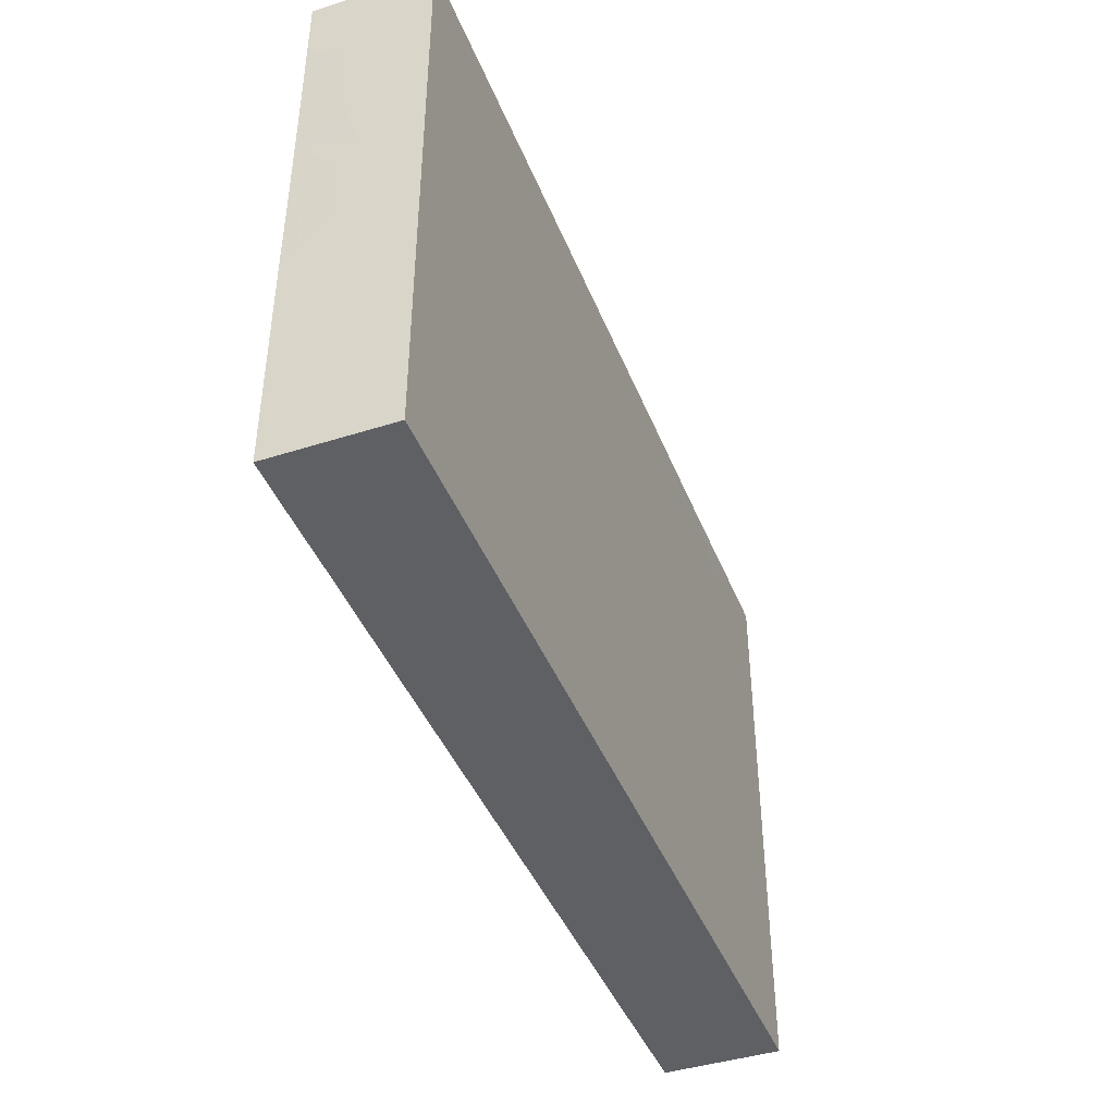
<metadata>
{"format":"obj","ext":"obj","renderer":"f3d","projection":"perspective","resolution":1024,"background":"white","views":[{"elev":-42.8,"azim":-69.2,"up":"+Y"}]}
</metadata>
<code>
v -0.09628 -0.05973 -0.01244
v -0.09628 -0.05973 0.01244
v -0.09628 0.05973 -0.01244
v -0.09628 0.05973 0.01244
v 0.09628 -0.05973 -0.01244
v 0.09628 -0.05973 0.01244
v 0.09628 0.05973 -0.01244
v 0.09628 0.05973 0.01244
v -0.04615 0.04742 -0.01244
v 0.08445 -0.05973 -0.002247
v 0.09628 -0.01613 0.001075
v 0.08311 -0.01831 -0.01244
v 0.09628 0.04962 0.002247
v 0.03628 -0.03385 -0.01244
v -0.01124 0.04661 -0.01244
v 0.007108 0.04585 -0.01244
v 0.01954 0.04618 -0.01244
v 0.004235 -0.01722 -0.01244
v -0.02525 0.04518 -0.01244
v -0.07234 0.02883 -0.01244
v 0.07208 0.03466 0.01244
v -0.08659 -0.05973 -0.002247
v -0.08659 0.05973 0.002247
v 0.08641 0.05973 0.003272
v -0.08659 0.04962 0.01244
v -0.08634 -0.05031 0.01244
v 0.08661 -0.04818 0.01244
v 0.05761 -0.05973 -0.01244
v -0.09628 0.01376 0.0001889
v -0.01538 -0.005668 0.01244
v -0.04804 0.03612 -0.01244
v 0.02735 -0.01128 -0.01244
v 0.09628 -0.04962 0.004305
v 0.02788 0.05973 0.01244
v 0.09628 -0.03289 -0.001451
v 0.05051 0.05973 -0.002836
v 0.06153 0.05973 0.01238
v -0.008311 0.05973 0.0004417
v 0.00464 0.05973 0.0009827
v -0.06922 0.05973 0.002247
v -0.02307 0.05973 0.002247
v -0.05886 -0.05973 -0.002531
v 0.06493 -0.05973 -0.002216
v 0.08087 0.03007 -0.01244
v -0.01264 -0.019 -0.01244
v -0.06785 0.03506 0.01244
v 0.06487 -0.002235 -0.01244
v -0.07752 -0.04932 -0.01244
v 0.05481 0.04988 0.01244
v -0.03846 0.04962 0.01244
v -0.007691 0.04962 0.01244
v 0.007691 0.04962 0.01244
v -0.09628 -0.012 0.00383
v 0.08025 0.04962 -0.01244
v -0.02307 0.04962 0.01244
v -0.09628 0.003454 0.002807
v 0.05935 0.04738 -0.01244
v -0.09628 0.0509 0.003344
v -0.08643 -0.01421 0.01244
v -0.08766 -0.0007163 0.01244
v 0.08832 -0.03179 0.01244
v 0.08586 -0.01485 0.01244
v 0.08659 0.03161 0.01244
v 0.08659 -0.03161 -0.01244
v -0.09628 -0.05973 0
v -0.09628 0.05973 -0.001372
v 0.09628 -0.05973 0
v 0.09628 0.05973 -0.001228
v -0.0473 0.05973 1.74e-05
v -0.0868 0.01178 0.01244
v -0.07672 -0.04057 0.01244
v -0.07691 -0.02371 0.01244
v -0.07691 -0.007903 0.01244
v -0.07691 0.007903 0.01244
v -0.07691 0.02371 0.01244
v -0.07691 0.03951 0.01244
v -0.06153 -0.03504 0.01244
v -0.06247 -0.02412 0.01244
v -0.06153 -0.007903 0.01244
v -0.06153 0.007903 0.01244
v -0.06153 0.02371 0.01244
v 0.06153 0.05973 -3.132e-05
v -0.06113 0.04332 0.01244
v -0.07683 0.05979 0.01244
v -0.0418 -0.03504 0.01244
v -0.04495 -0.0242 0.01244
v -0.09621 0.04738 -0.01244
v -0.04615 -0.007903 0.01244
v 0.09628 0.04738 -0.01244
v -0.04615 0.007903 0.01244
v -0.09628 0.04757 0.01244
v -0.04615 0.02371 0.01244
v -0.04752 0.04017 0.01244
v 0.02461 0.0502 0.01244
v 0.08442 0.05973 -0.01244
v -0.02978 -0.02242 0.01244
v -0.03076 -0.007903 0.01244
v 0.08395 -0.05973 0.01244
v -0.03076 0.007903 0.01244
v -0.03075 0.02372 0.01244
v -0.03123 0.04049 0.01244
v 0.08446 -0.05976 -0.01244
v 0.09628 0.01785 0.002247
v -0.01538 0.007903 0.01244
v -0.01538 0.02371 0.01244
v -0.01531 0.04043 0.01244
v -0.05601 0.02938 -0.01244
v 0.0002065 -0.009479 0.01244
v 0.02201 -0.01957 -0.01244
v 0.06882 0.04994 0.01244
v 0 0.02371 0.01244
v 7.487e-05 0.04085 0.01244
v 0.01538 0.007903 0.01244
v 0.01537 0.02382 0.01244
v 0.01468 0.04034 0.01244
v -0.06807 -0.04674 0.01244
v -0.07139 0.04518 -0.01244
v 0.03076 0.007903 0.01244
v 0.03052 0.02338 0.01244
v 0.03078 0.04009 0.01244
v 0.04606 0.02399 0.01244
v 0.04813 0.03997 0.01244
v 0.06153 0.03951 0.01244
v 0.08126 0.04398 0.01244
v -0.06153 0.05973 0.01244
v -0.04615 0.05973 0.01244
v -0.03076 0.05973 0.01244
v -0.01538 0.05973 0.01244
v 0 0.05973 0.01244
v 0.01538 0.05973 0.01244
v 0.07691 0.05973 0.01244
v -0.09628 0.03542 0.01244
v -0.05718 -0.05085 0.01244
v -0.04512 -0.05139 0.01244
v -0.03068 -0.05057 0.01244
v -0.03076 -0.03951 0.01244
v -0.01587 -0.05028 0.01244
v -0.01538 -0.03951 0.01244
v -0.0001663 -0.04957 0.01244
v 0.002034 -0.04026 0.01244
v 0.001946 -0.02252 0.01244
v 0.01482 -0.04989 0.01244
v 0.01609 -0.03981 0.01244
v 0.01538 -0.02371 0.01244
v 0.01538 -0.007903 0.01244
v -0.09628 -0.0199 -0.004116
v -0.09628 -0.0357 -0.004116
v -0.09628 -0.004094 -0.004116
v 0.02974 -0.05037 0.01244
v -0.09628 0.009365 -0.004844
v -0.09628 0.02752 -0.004116
v -0.09628 0.04145 -0.004591
v 0.03122 -0.03994 0.01244
v 0.03076 -0.02371 0.01244
v 0.04615 -0.05085 0.01244
v 0.04684 -0.04003 0.01244
v 0.04615 -0.02371 0.01244
v 0.04615 -0.007903 0.01244
v 0.04609 0.00832 0.01244
v 0.06248 -0.04981 0.01244
v 0.06153 -0.03951 0.01244
v -0.04274 -0.05973 -0.004463
v 0.003402 -0.05973 -0.004463
v 0.01878 -0.05973 -0.004463
v 0.03417 -0.05973 -0.004463
v 0.06153 0.007903 0.01244
v 0.04955 -0.05973 -0.004463
v -0.01198 -0.05973 -0.004463
v 0.06176 0.0239 0.01244
v 0.07691 -0.03951 0.01244
v 0.07691 -0.02371 0.01244
v 0.07691 -0.007903 0.01244
v 0.07621 0.008809 0.01244
v 0.07641 0.02508 0.01244
v -0.07883 -0.05973 0.01244
v -0.06582 -0.05973 0.01244
v -0.04983 -0.05973 0.01244
v -0.03505 -0.05973 0.01244
v -0.01827 -0.05973 0.01244
v -0.004289 -0.05973 0.01244
v 0.02307 0.05973 1.735e-18
v 0.01109 -0.05973 0.01244
v 0.03749 0.05973 -0.002924
v 0.02647 -0.05973 0.01244
v 0.04186 -0.05973 0.01244
v 0.05724 -0.05973 0.01244
v 0.07032 -0.05973 0.01244
v 0.09628 -0.03907 0.01244
v 0.09628 -0.02371 0.01244
v 0.09628 -0.007903 0.01244
v 0.09628 0.007903 0.01244
v 0.09628 0.02371 0.01244
v 0.09628 0.03951 0.01244
v -0.07114 -0.05973 -0.001011
v 0.07834 0.05973 -0.004235
v 0.06491 -0.05189 -0.01244
v -0.09628 -0.04361 0.00383
v 0.01872 -0.03608 -0.01244
v -0.05819 -0.03608 -0.01244
v -0.04281 -0.03608 -0.01244
v 0.00255 -0.0372 -0.01244
v -0.01204 -0.03608 -0.01244
v -0.09628 -0.03851 0.01244
v -0.09628 -0.02521 0.01244
v -0.09628 -0.007903 0.01244
v -0.09628 0.007903 0.01244
v -0.09628 0.01961 0.01244
v -0.06582 -0.05973 -0.01238
v -0.08225 -0.03968 -0.01244
v -0.08196 -0.0279 -0.01244
v -0.09628 -0.02838 -0.01244
v -0.08126 -0.01237 -0.01244
v -0.09627 -0.01275 -0.01244
v -0.0831 0.003871 -0.01244
v -0.09615 0.003433 -0.01244
v -0.08286 0.0197 -0.01244
v -0.09615 0.01924 -0.01244
v -0.08309 0.03806 -0.01244
v -0.09615 0.03504 -0.01244
v -0.08126 0.05085 -0.01244
v -0.06772 -0.04189 -0.01244
v -0.06588 -0.01237 -0.01244
v -0.0684 0.004054 -0.01244
v -0.06796 0.0203 -0.01244
v -0.05034 -0.02839 -0.01244
v -0.05212 -0.01171 -0.01244
v -0.0505 0.003433 -0.01244
v -0.05137 0.02019 -0.01244
v -0.06153 0.03951 -0.01244
v -0.03573 -0.0426 -0.01244
v -0.03489 -0.02845 -0.01244
v -0.03684 -0.01178 -0.01244
v -0.03511 0.03504 -0.01244
v -0.01973 -0.04398 -0.01244
v -0.01923 -0.0284 -0.01244
v -0.02182 -0.01183 -0.01244
v -0.01973 0.003433 -0.01244
v -0.0197 0.01961 -0.01244
v -0.00435 -0.04398 -0.01244
v -0.004261 -0.02823 -0.01244
v -0.0846 -0.03161 0.01244
v -0.00435 -0.007903 -0.01244
v -0.002717 0.003814 -0.01244
v -0.05384 -6.939e-18 0.01244
v -0.00435 0.01924 -0.01244
v -0.05337 0.03121 0.01244
v -0.05058 -0.0429 0.01244
v -0.03846 -6.939e-18 0.01244
v 0.01103 -0.04398 -0.01244
v -0.008019 0.001699 0.01244
v -0.007628 0.01443 0.01244
v 0.007691 -6.939e-18 0.01244
v 0.01103 -0.02818 -0.01244
v 0.007691 0.01581 0.01244
v 0.007691 0.03161 0.01244
v 0.02307 0.01581 0.01244
v 0.03846 0.01581 0.01244
v 0.02243 0.001026 0.01244
v 0.05384 0.03161 0.01244
v -0.008178 -0.03031 0.01244
v 0.007691 -0.03161 0.01244
v 0.02641 -0.04398 -0.01244
v 0.02671 -0.02896 -0.01244
v 0.05384 0.01581 0.01244
v -0.05819 -0.02027 -0.01244
v 0.01538 -0.007903 -0.01244
v 0.01538 0.003433 -0.01244
v -0.05819 -0.00447 -0.01244
v -0.05819 0.01134 -0.01244
v -0.04333 -0.0186 -0.01244
v -0.04281 -0.00447 -0.01244
v 0.0341 -0.0194 -0.01244
v 0.04995 -0.002849 -0.01244
v 0.0418 -0.04398 -0.01244
v 0.04949 0.01134 -0.01244
v 0.08046 -0.003709 -0.01244
v 0.08333 0.01329 -0.01244
v -0.0136 -0.003827 -0.01244
v -0.01256 0.01234 -0.01244
v 0.01866 0.02843 -0.01244
v -0.0441 0.02758 -0.01244
v 0.003341 0.02714 -0.01244
v 0.04178 -0.01177 -0.01244
v 0.03411 0.02714 -0.01244
v 0.04949 0.02714 -0.01244
v -0.01204 0.02714 -0.01244
v -0.02742 -0.03608 -0.01244
v 0.05718 -0.04398 -0.01244
v 0.05838 -0.02912 -0.01244
v 0.04441 -0.02324 -0.01244
v 0.07256 -0.04398 -0.01244
v 0.07366 -0.02683 -0.01244
v 0.07264 -0.05979 -0.01244
v 0.08778 -0.04493 -0.01244
v -0.03198 -0.05973 -0.01244
v -0.01967 -0.05973 -0.01244
v -0.004289 -0.05973 -0.01244
v 0.01109 -0.05973 -0.01244
v 0.02647 -0.05973 -0.01244
v 0.04186 -0.05973 -0.01244
v -0.09628 -0.0412 -0.01244
v -0.06922 -0.01581 0.01244
v -0.06922 0.01581 0.01244
v -0.02307 -0.03161 0.01244
v -0.07256 -0.01979 -0.01244
v -0.07357 -0.00447 -0.01244
v -0.07346 0.01176 -0.01244
v -0.07999 -0.05973 -0.01244
v -0.02742 -0.02027 -0.01244
v -0.02742 -0.00447 -0.01244
v 0.06487 -0.03608 -0.01244
v -0.05044 -0.05973 -0.01244
v 0.06922 -0.03161 0.01244
v 0.06922 0.01581 0.01244
v 0.06487 -0.02027 -0.01244
v 0.06223 0.01137 -0.01244
v 0.06243 0.02709 -0.01244
v -0.01887 0.03527 -0.01244
v 0.05046 -0.05108 -0.01244
v -0.05816 -0.05185 -0.01244
v 0.003371 -0.05185 -0.01244
v 0.01875 -0.05185 -0.01244
v 0.03481 -0.05111 -0.01244
v -0.01201 -0.05185 -0.01244
v -0.05383 0.05137 0.01244
v 0.07868 -0.05206 -0.01244
v 0.0881 0.05142 0.01244
v -0.08641 0.02811 -0.01244
v -0.00435 0.03504 -0.01244
v -0.0887 0.01134 -0.01244
v 0.01043 0.01774 -0.01244
v 0.01103 0.03504 -0.01244
v 0.02641 0.01924 -0.01244
v 0.02496 0.03647 -0.01244
v 0.09628 0.008391 0.0005664
v -0.002175 0.04518 -0.01244
v 0.03076 0.003433 -0.01244
v -0.03477 0.04621 -0.01244
v 0.04112 0.004497 -0.01244
v 0.04612 -0.03412 -0.01244
v 0.0418 0.01924 -0.01244
v 0.04369 0.04444 -0.01244
v -0.03294 0.01357 -0.01244
v 0.05702 -0.01342 -0.01244
v 0.07375 -0.04977 0.01244
v 0.07154 -0.01313 -0.01244
v 0.07308 0.007116 -0.01244
v 0.07127 0.01998 -0.01244
v 0.07049 0.03469 -0.01244
v 0.07868 -0.03707 -0.01244
v 0.08794 0.003433 -0.01244
v 0.09628 0.04962 0.01244
v -0.09628 -0.04962 0.01244
v 0.09628 -0.04962 -0.01244
v 0.09628 -0.04962 0.01244
v 0.08517 0.002235 0.01244
v -0.07907 0.05973 -0.01244
v -0.06153 0.05973 -0.01244
v -0.04615 0.05973 -0.01244
v -0.0322 0.05973 -0.01244
v 0.09628 -0.03951 -0.01244
v 0.09628 -0.007903 -0.01244
v 0.09628 0.01043 -0.01244
v 0.09628 0.03622 -0.01244
v 0.09628 0.02371 -0.01244
v 0.09628 -0.02371 -0.01244
v -0.01538 0.05973 -0.01244
v 0 0.05973 -0.01244
v -0.02585 -0.05185 -0.01244
v 0.03076 0.05973 -0.01244
v 0.04615 0.05973 -0.01244
v 0.06153 0.05973 -0.01244
v 0.07256 0.05973 -0.01244
v -0.05135 -0.03296 0.01244
v 0.005516 -0.007903 -0.01244
v -0.08655 0.05976 0.01244
v 0.08659 0.05973 0.01244
v -0.0841 0.03162 0.01244
v -0.07326 -0.03161 -0.01244
v -0.09628 -0.05044 -0.01244
v -0.04121 -0.05973 -0.01244
v -0.007281 -0.01978 0.01244
v 0.09628 0.03876 -0.0001622
v -0.02631 0.02848 -0.01244
v 0.06153 -0.01581 0.01244
v 0.09628 -6.939e-18 0.01244
v 0.0385 0.05976 0.01241
f 1 22 65
f 1 308 22
f 1 65 380
f 1 380 308
f 2 175 26
f 2 26 353
f 2 65 175
f 2 353 65
f 3 87 66
f 3 66 357
f 3 357 87
f 4 23 66
f 4 376 23
f 4 91 25
f 4 25 376
f 4 66 58
f 4 58 91
f 5 67 10
f 5 10 102
f 5 354 67
f 5 102 354
f 6 10 67
f 6 98 10
f 6 27 98
f 6 355 27
f 6 67 33
f 6 33 355
f 7 68 89
f 7 95 68
f 7 89 95
f 8 13 68
f 8 352 13
f 8 68 24
f 8 24 377
f 8 327 352
f 8 377 327
f 9 31 229
f 9 338 31
f 9 229 359
f 9 359 338
f 10 98 187
f 10 293 102
f 10 187 293
f 11 188 35
f 11 35 366
f 11 189 188
f 11 190 189
f 11 362 190
f 11 366 362
f 12 64 292
f 12 366 64
f 12 346 276
f 12 276 362
f 12 292 346
f 12 362 366
f 13 89 68
f 13 383 89
f 13 352 193
f 13 193 383
f 14 262 263
f 14 274 262
f 14 263 272
f 14 272 290
f 14 340 274
f 14 290 340
f 15 318 19
f 15 19 367
f 15 329 318
f 15 336 329
f 15 368 336
f 15 367 368
f 16 17 332
f 16 368 17
f 16 332 329
f 16 329 336
f 16 336 368
f 17 334 332
f 17 342 334
f 17 370 342
f 17 368 370
f 18 240 45
f 18 45 242
f 18 109 253
f 18 266 109
f 18 253 240
f 18 242 375
f 18 375 266
f 19 233 338
f 19 384 233
f 19 318 384
f 19 338 360
f 19 360 367
f 20 107 224
f 20 229 107
f 20 218 117
f 20 117 229
f 20 224 216
f 20 216 328
f 20 328 218
f 21 63 124
f 21 174 63
f 21 110 123
f 21 124 110
f 21 123 169
f 21 169 174
f 22 175 65
f 22 194 175
f 22 308 194
f 23 84 40
f 23 40 357
f 23 357 66
f 23 376 84
f 24 68 95
f 24 95 195
f 24 195 131
f 24 131 377
f 25 76 84
f 25 132 76
f 25 84 376
f 25 91 132
f 26 175 71
f 26 71 203
f 26 203 353
f 27 61 170
f 27 188 61
f 27 345 98
f 27 170 345
f 27 355 188
f 28 43 186
f 28 293 43
f 28 186 167
f 28 167 300
f 28 196 293
f 28 319 196
f 28 300 319
f 29 150 56
f 29 56 206
f 29 217 150
f 29 207 151
f 29 151 217
f 29 206 207
f 30 97 96
f 30 96 304
f 30 248 97
f 30 104 99
f 30 99 248
f 30 250 104
f 30 108 250
f 30 382 108
f 30 304 260
f 30 260 382
f 31 107 229
f 31 281 107
f 31 233 281
f 31 338 233
f 32 109 266
f 32 272 109
f 32 266 267
f 32 267 337
f 32 283 272
f 32 337 283
f 33 67 354
f 33 188 355
f 33 361 188
f 33 354 361
f 34 122 49
f 34 49 387
f 34 94 120
f 34 130 94
f 34 120 122
f 34 181 130
f 34 183 181
f 34 387 183
f 35 188 361
f 35 361 366
f 36 82 372
f 36 387 82
f 36 371 183
f 36 183 387
f 36 372 371
f 37 49 110
f 37 387 49
f 37 131 82
f 37 82 387
f 37 110 131
f 38 129 39
f 38 39 368
f 38 41 128
f 38 367 41
f 38 128 129
f 38 368 367
f 39 129 130
f 39 130 181
f 39 181 368
f 40 84 125
f 40 125 358
f 40 358 357
f 41 69 127
f 41 360 69
f 41 127 128
f 41 367 360
f 42 162 177
f 42 312 162
f 42 177 176
f 42 176 194
f 42 194 208
f 42 208 312
f 43 187 186
f 43 293 187
f 44 349 54
f 44 54 364
f 44 348 349
f 44 365 348
f 44 364 365
f 45 240 235
f 45 235 309
f 45 236 278
f 45 309 236
f 45 278 242
f 46 76 75
f 46 75 81
f 46 83 76
f 46 81 246
f 46 246 83
f 47 273 316
f 47 344 273
f 47 276 346
f 47 347 276
f 47 316 347
f 47 346 344
f 48 221 208
f 48 208 308
f 48 209 221
f 48 380 209
f 48 308 380
f 49 123 110
f 49 122 123
f 50 101 55
f 50 55 127
f 50 93 101
f 50 325 93
f 50 127 126
f 50 126 325
f 51 112 52
f 51 52 129
f 51 55 106
f 51 128 55
f 51 106 112
f 51 129 128
f 52 115 94
f 52 94 130
f 52 112 115
f 52 130 129
f 53 56 148
f 53 205 56
f 53 148 146
f 53 146 204
f 53 204 205
f 54 349 57
f 54 57 373
f 54 95 89
f 54 89 364
f 54 373 95
f 55 101 106
f 55 128 127
f 56 150 148
f 56 205 206
f 57 317 342
f 57 349 317
f 57 342 372
f 57 372 373
f 58 66 87
f 58 87 152
f 58 132 91
f 58 152 132
f 59 73 60
f 59 60 205
f 59 72 73
f 59 241 72
f 59 205 204
f 59 204 241
f 60 74 70
f 60 70 206
f 60 73 74
f 60 206 205
f 61 62 171
f 61 189 62
f 61 171 170
f 61 188 189
f 62 172 171
f 62 356 172
f 62 189 190
f 62 190 356
f 63 193 124
f 63 174 191
f 63 191 192
f 63 192 193
f 64 350 292
f 64 294 350
f 64 361 294
f 64 366 361
f 65 353 197
f 65 197 380
f 69 125 126
f 69 358 125
f 69 126 127
f 69 359 358
f 69 360 359
f 70 74 75
f 70 75 207
f 70 207 206
f 71 116 77
f 71 77 241
f 71 175 116
f 71 241 203
f 72 302 73
f 72 77 78
f 72 241 77
f 72 78 302
f 73 244 74
f 73 79 244
f 73 302 79
f 74 303 75
f 74 244 80
f 74 80 303
f 75 76 378
f 75 303 81
f 75 378 207
f 76 83 125
f 76 125 84
f 76 132 378
f 77 374 78
f 77 116 133
f 77 133 247
f 77 247 374
f 78 88 79
f 78 79 302
f 78 86 88
f 78 374 86
f 79 88 244
f 80 90 81
f 80 81 303
f 80 244 90
f 81 90 92
f 81 92 246
f 82 131 195
f 82 195 373
f 82 373 372
f 83 246 93
f 83 93 325
f 83 325 125
f 85 96 86
f 85 86 374
f 85 304 96
f 85 247 136
f 85 136 304
f 85 374 247
f 86 96 88
f 87 219 152
f 87 218 219
f 87 220 218
f 87 357 220
f 88 96 97
f 88 97 248
f 88 248 244
f 89 383 364
f 90 100 92
f 90 99 100
f 90 248 99
f 90 244 248
f 92 100 93
f 92 93 246
f 93 100 101
f 94 115 120
f 95 373 195
f 98 345 187
f 99 104 100
f 100 105 101
f 100 104 105
f 101 105 106
f 102 293 326
f 102 326 294
f 102 294 354
f 103 192 191
f 103 191 335
f 103 383 192
f 103 335 363
f 103 363 365
f 103 365 364
f 103 364 383
f 104 251 105
f 104 250 251
f 105 112 106
f 105 251 111
f 105 111 255
f 105 255 112
f 107 228 224
f 107 281 228
f 108 141 144
f 108 382 141
f 108 144 145
f 108 145 252
f 108 252 250
f 109 263 253
f 109 272 263
f 110 124 131
f 111 254 114
f 111 114 255
f 111 251 254
f 112 255 115
f 113 254 252
f 113 252 258
f 113 256 254
f 113 258 256
f 114 119 255
f 114 256 119
f 114 254 256
f 115 119 120
f 115 255 119
f 116 176 133
f 116 175 176
f 117 218 220
f 117 220 358
f 117 358 229
f 118 119 256
f 118 257 119
f 118 154 159
f 118 258 154
f 118 159 257
f 118 256 258
f 119 122 120
f 119 121 122
f 119 257 121
f 121 259 122
f 121 257 159
f 121 159 264
f 121 169 259
f 121 264 169
f 122 259 123
f 123 259 169
f 124 327 131
f 124 193 327
f 125 325 126
f 131 327 377
f 132 152 151
f 132 151 207
f 132 207 378
f 133 177 134
f 133 134 247
f 133 176 177
f 134 135 136
f 134 178 135
f 134 136 247
f 134 177 178
f 135 137 136
f 135 179 137
f 135 178 179
f 136 137 138
f 136 138 304
f 137 139 138
f 137 180 139
f 137 179 180
f 138 139 140
f 138 140 260
f 138 260 304
f 139 142 140
f 139 182 142
f 139 180 182
f 140 142 143
f 140 143 261
f 140 261 260
f 141 261 144
f 141 260 261
f 141 382 260
f 142 149 143
f 142 184 149
f 142 182 184
f 143 149 153
f 143 153 261
f 144 154 145
f 144 261 154
f 145 154 258
f 145 258 252
f 146 147 204
f 146 211 147
f 146 148 213
f 146 213 211
f 147 197 204
f 147 301 197
f 147 211 301
f 148 150 215
f 148 215 213
f 149 155 153
f 149 185 155
f 149 184 185
f 150 217 215
f 151 152 219
f 151 219 217
f 153 156 154
f 153 154 261
f 153 155 156
f 154 156 157
f 154 157 385
f 154 158 159
f 154 385 158
f 155 160 156
f 155 186 160
f 155 185 186
f 156 161 157
f 156 160 161
f 157 161 313
f 157 313 385
f 158 166 159
f 158 385 166
f 159 166 264
f 160 170 161
f 160 345 170
f 160 186 187
f 160 187 345
f 161 170 313
f 162 178 177
f 162 295 178
f 162 381 295
f 162 312 381
f 163 164 182
f 163 298 164
f 163 180 168
f 163 168 297
f 163 182 180
f 163 297 298
f 164 165 184
f 164 299 165
f 164 184 182
f 164 298 299
f 165 167 185
f 165 300 167
f 165 185 184
f 165 299 300
f 166 173 314
f 166 385 173
f 166 314 264
f 167 186 185
f 168 180 179
f 168 179 296
f 168 296 297
f 169 314 174
f 169 264 314
f 170 171 313
f 171 172 385
f 171 385 313
f 172 356 173
f 172 173 385
f 173 191 174
f 173 174 314
f 173 356 191
f 175 194 176
f 178 295 179
f 179 295 296
f 181 183 370
f 181 370 368
f 183 371 370
f 190 386 356
f 190 362 386
f 191 386 335
f 191 356 386
f 192 383 193
f 193 352 327
f 194 308 208
f 196 288 291
f 196 319 288
f 196 291 326
f 196 326 293
f 197 203 204
f 197 353 203
f 197 301 380
f 198 249 253
f 198 262 249
f 198 253 263
f 198 263 262
f 199 225 200
f 199 200 230
f 199 320 221
f 199 221 379
f 199 265 225
f 199 230 381
f 199 305 265
f 199 379 305
f 199 381 320
f 200 225 231
f 200 231 230
f 201 239 240
f 201 249 239
f 201 240 253
f 201 253 249
f 202 234 235
f 202 239 234
f 202 235 240
f 202 240 239
f 203 241 204
f 208 221 320
f 208 320 312
f 209 301 210
f 209 210 379
f 209 379 221
f 209 380 301
f 210 211 212
f 210 301 211
f 210 212 305
f 210 305 379
f 211 213 212
f 212 213 214
f 212 214 306
f 212 222 305
f 212 306 222
f 213 215 214
f 214 215 330
f 214 223 306
f 214 307 223
f 214 330 307
f 215 217 330
f 216 217 328
f 216 330 217
f 216 224 307
f 216 307 330
f 217 219 328
f 218 328 219
f 220 357 358
f 222 226 265
f 222 268 226
f 222 265 305
f 222 306 268
f 223 227 268
f 223 269 227
f 223 268 306
f 223 307 269
f 224 228 269
f 224 269 307
f 225 270 231
f 225 265 270
f 226 232 270
f 226 271 232
f 226 270 265
f 226 268 271
f 227 271 268
f 227 269 343
f 227 343 271
f 228 343 269
f 228 281 343
f 229 358 359
f 230 231 287
f 230 287 234
f 230 234 369
f 230 369 295
f 230 295 381
f 231 235 287
f 231 309 235
f 231 270 309
f 232 236 309
f 232 310 236
f 232 309 270
f 232 271 310
f 233 384 281
f 234 287 235
f 234 239 324
f 234 324 369
f 236 310 278
f 237 243 278
f 237 279 243
f 237 278 310
f 237 343 279
f 237 310 343
f 238 245 279
f 238 286 245
f 238 279 343
f 238 384 286
f 238 343 384
f 239 249 321
f 239 321 324
f 242 278 243
f 242 243 375
f 243 279 245
f 243 245 331
f 243 331 267
f 243 267 375
f 245 286 282
f 245 282 331
f 249 262 322
f 249 322 321
f 250 252 251
f 251 252 254
f 262 274 323
f 262 323 322
f 266 375 267
f 267 331 333
f 267 333 337
f 271 343 310
f 272 283 290
f 273 275 316
f 273 339 275
f 273 283 339
f 273 344 283
f 274 288 319
f 274 340 288
f 274 319 323
f 275 341 316
f 275 339 337
f 275 337 341
f 276 347 351
f 276 351 362
f 277 347 348
f 277 351 347
f 277 348 365
f 277 363 351
f 277 365 363
f 280 331 282
f 280 282 332
f 280 284 333
f 280 334 284
f 280 333 331
f 280 332 334
f 281 384 343
f 282 286 329
f 282 329 332
f 283 344 290
f 283 337 339
f 284 285 341
f 284 342 285
f 284 341 333
f 284 334 342
f 285 317 316
f 285 316 341
f 285 342 317
f 286 318 329
f 286 384 318
f 288 289 311
f 288 340 289
f 288 311 291
f 289 340 290
f 289 290 344
f 289 292 311
f 289 315 292
f 289 344 315
f 291 294 326
f 291 350 294
f 291 311 350
f 292 350 311
f 292 315 346
f 294 361 354
f 295 369 296
f 296 324 297
f 296 369 324
f 297 321 298
f 297 324 321
f 298 322 299
f 298 321 322
f 299 323 300
f 299 322 323
f 300 323 319
f 312 320 381
f 315 344 346
f 316 317 348
f 316 348 347
f 317 349 348
f 333 341 337
f 335 362 363
f 335 386 362
f 338 359 360
f 342 370 371
f 342 371 372
f 351 363 362

</code>
